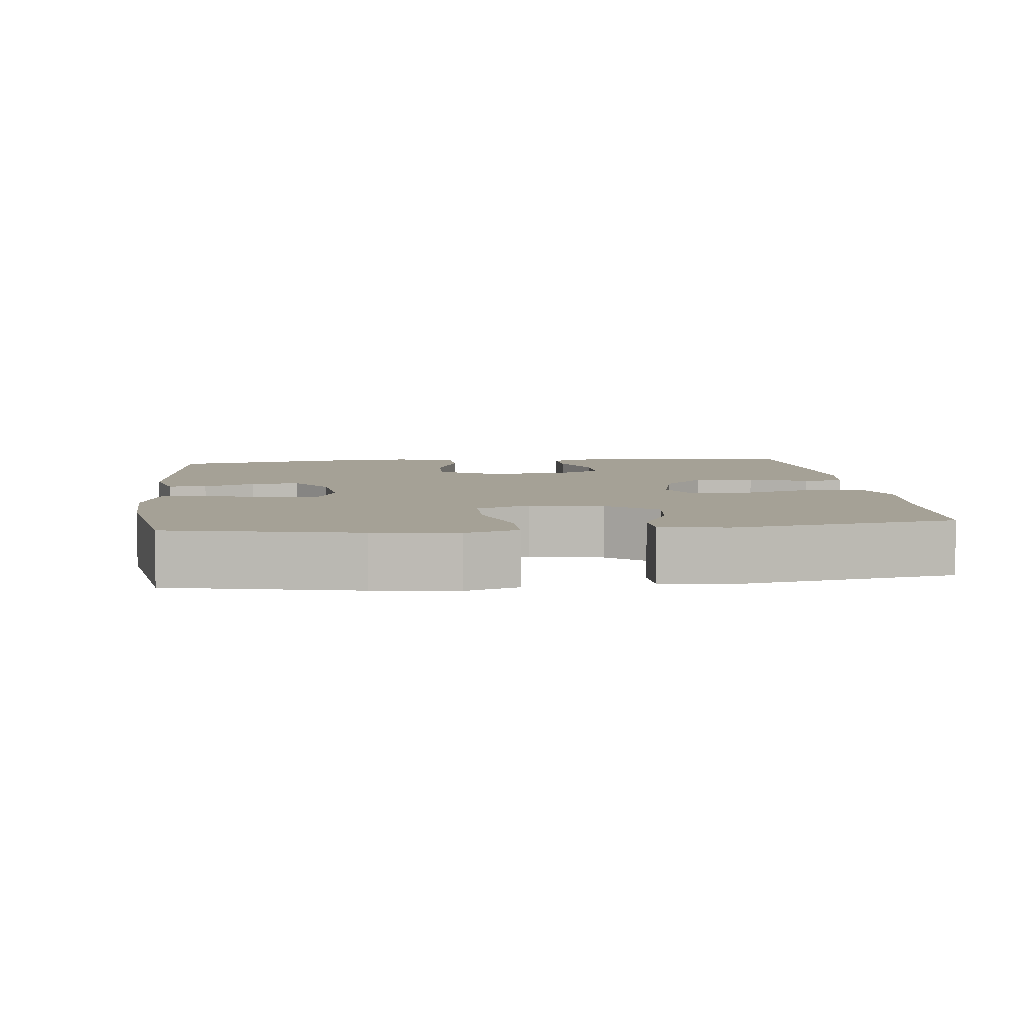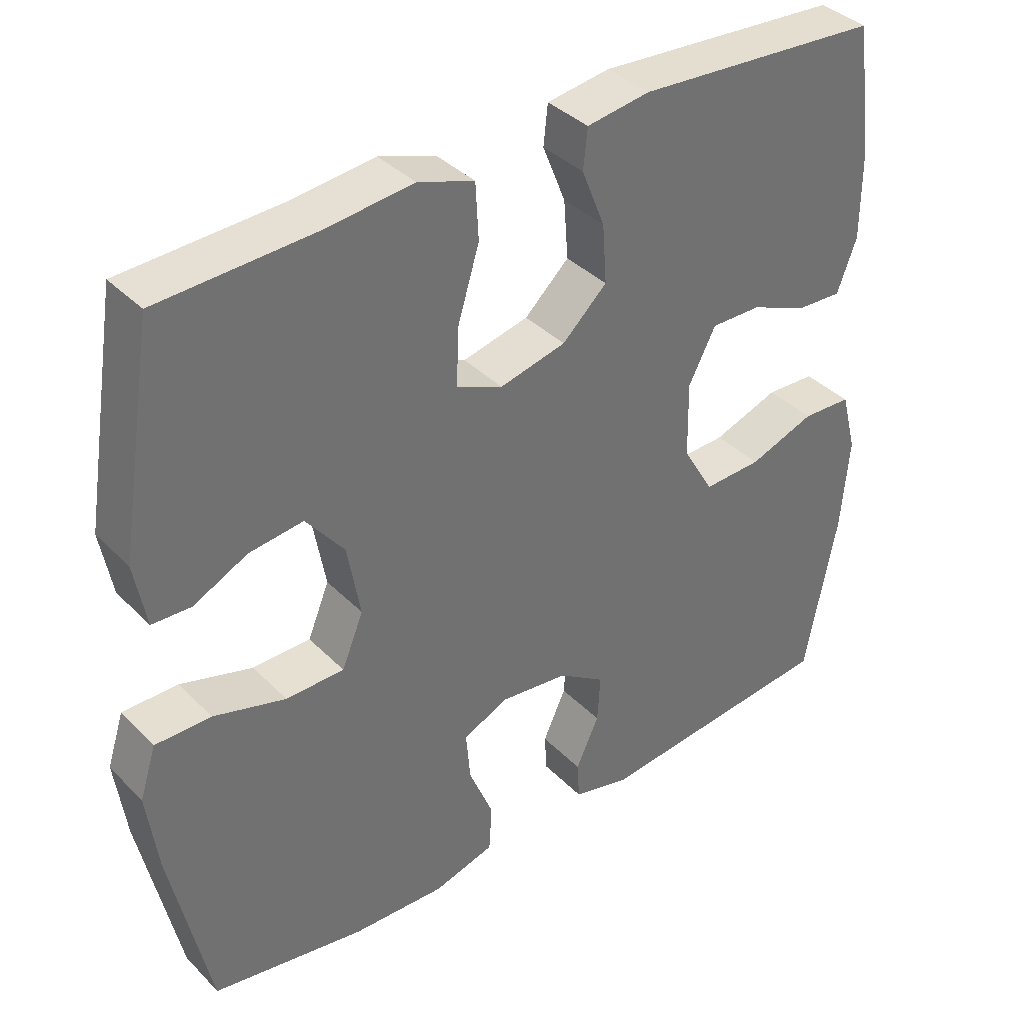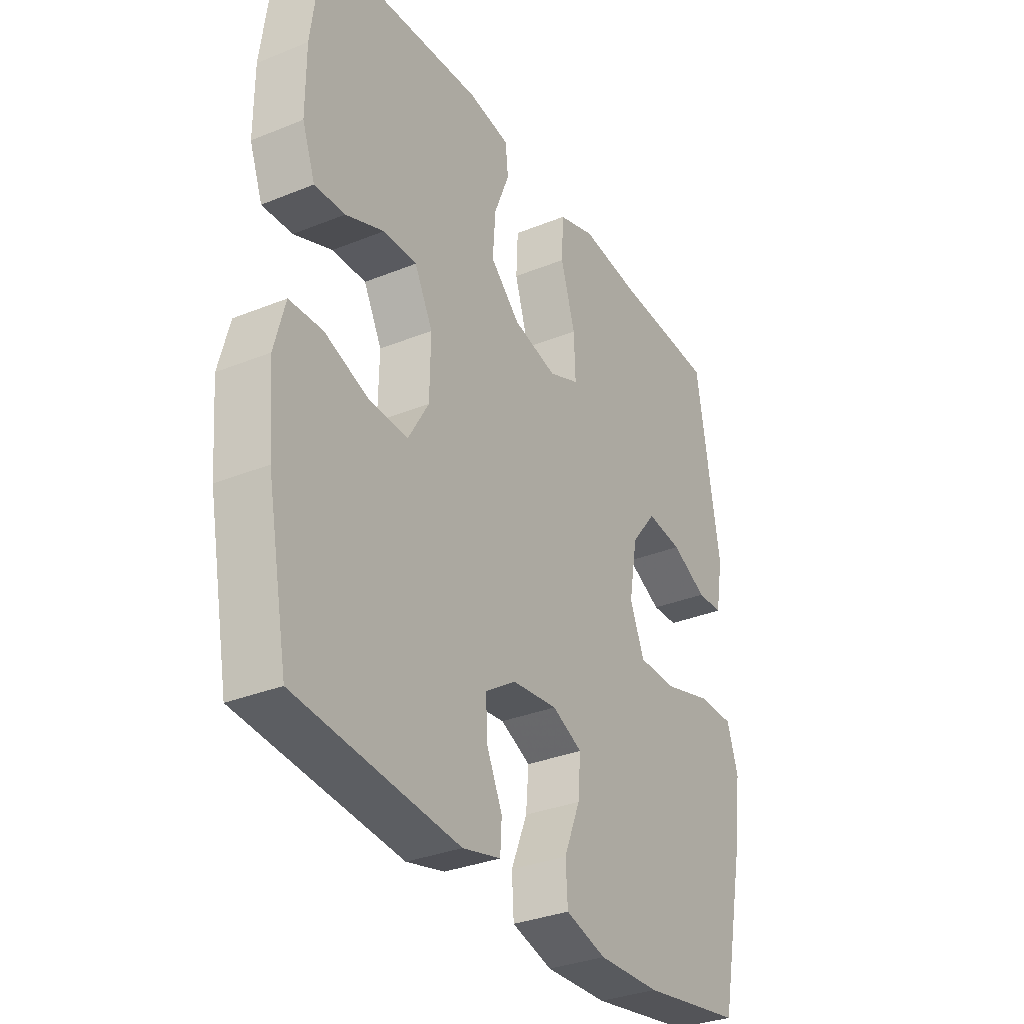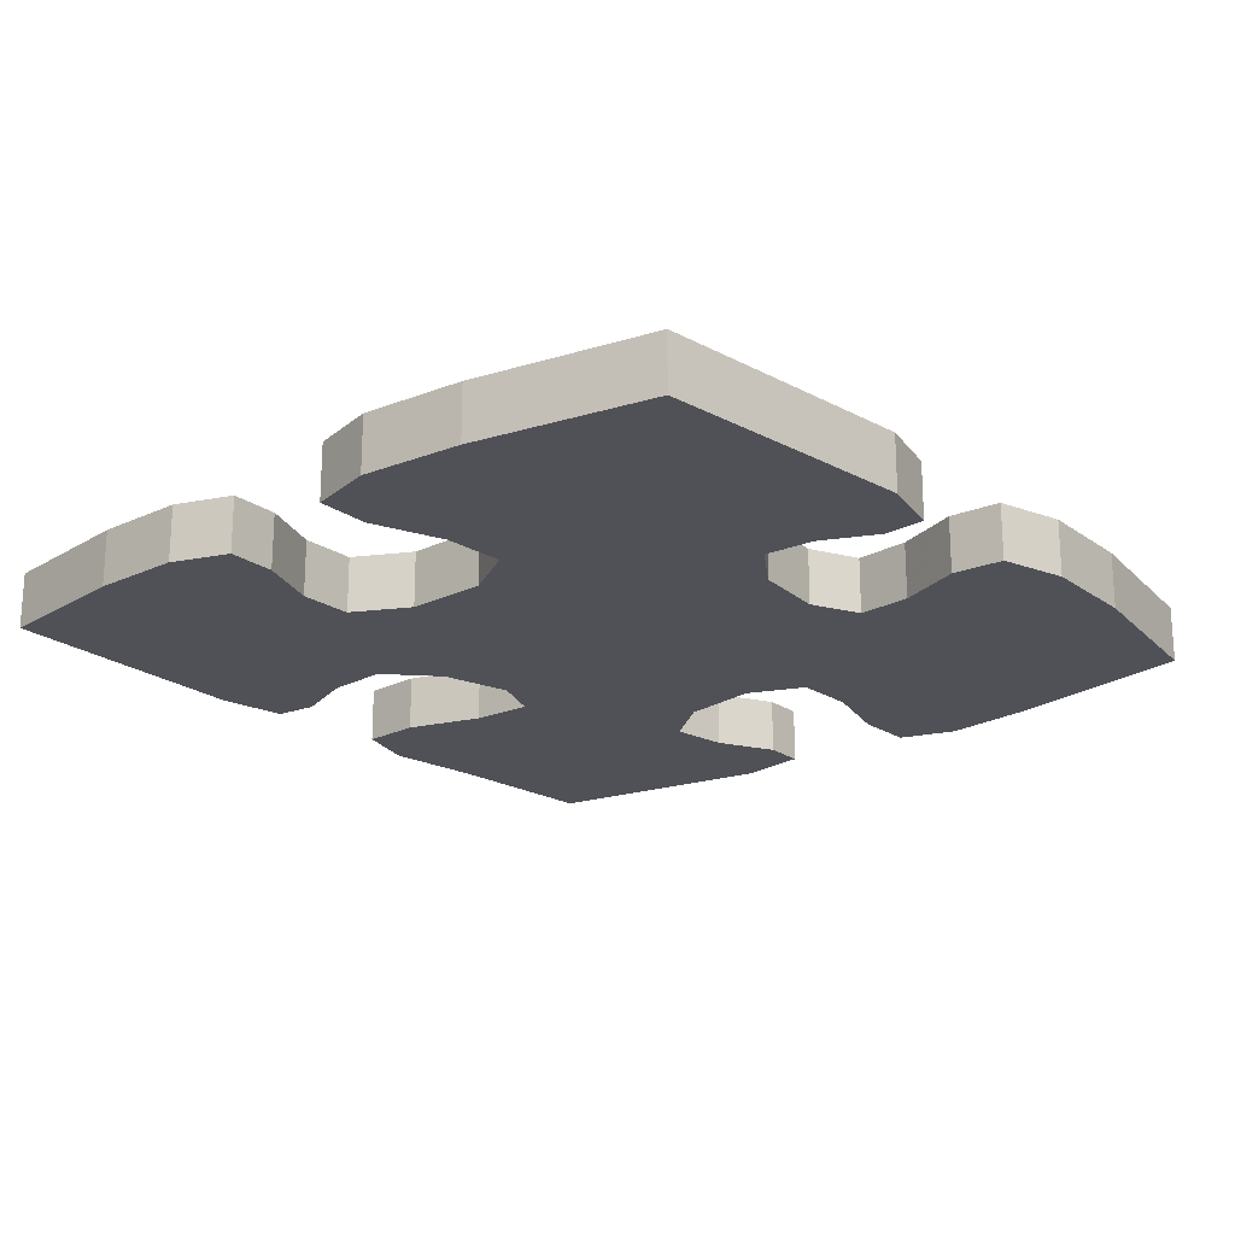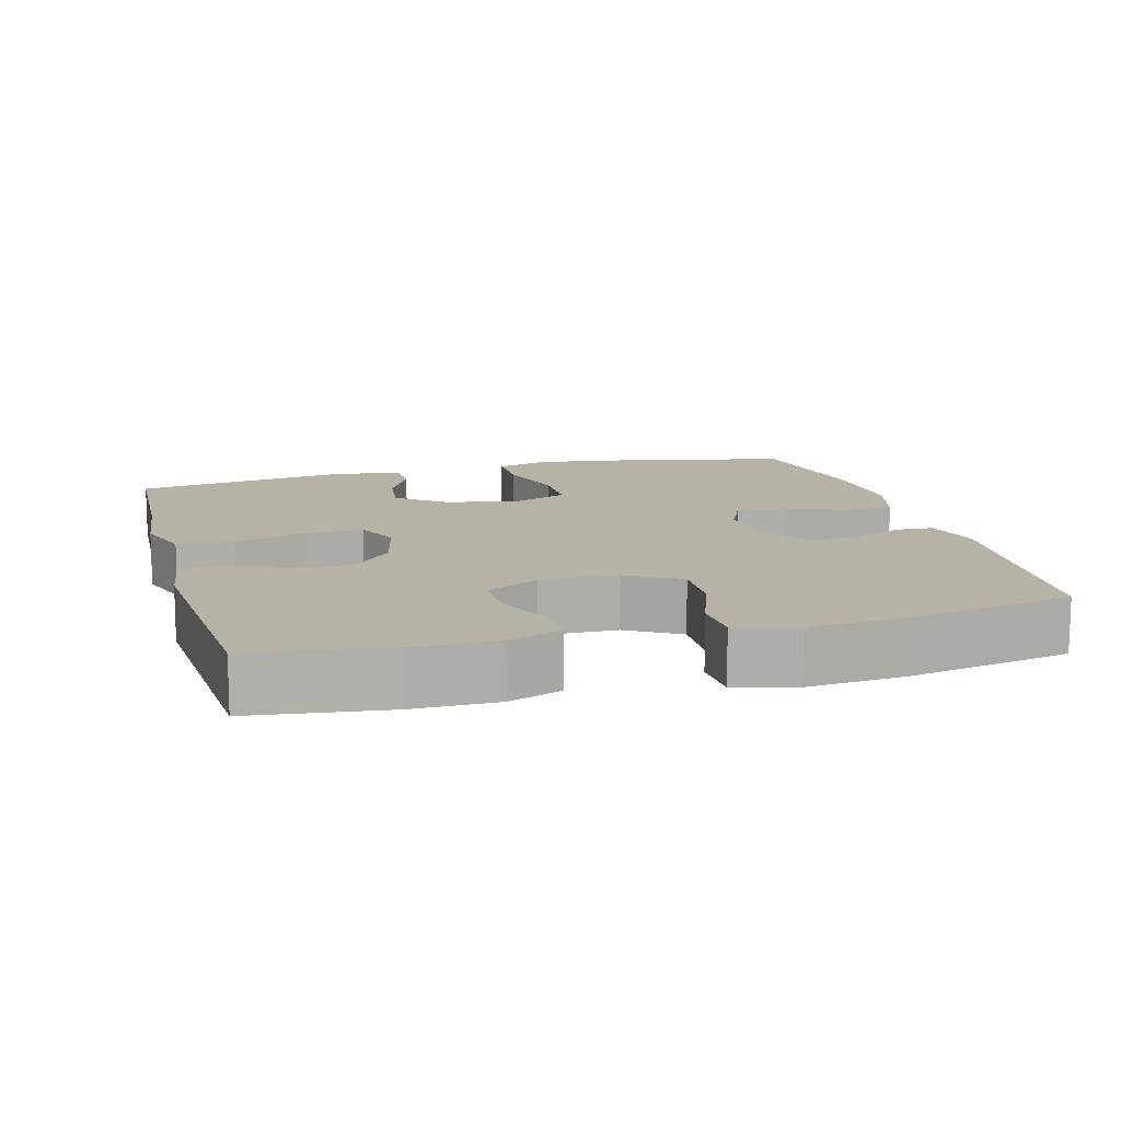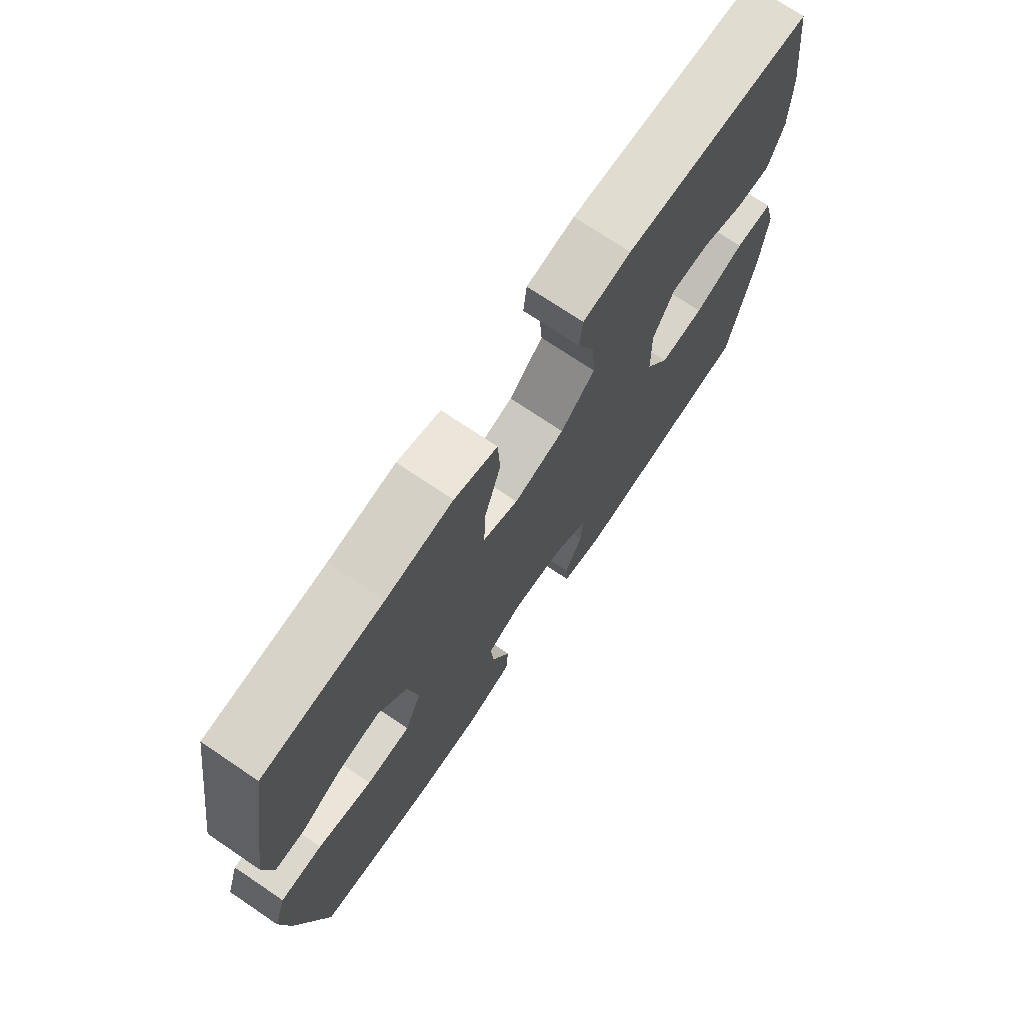
<metadata>
{"format":"obj","ext":"obj","renderer":"f3d","projection":"perspective","resolution":1024,"background":"white","views":[{"elev":6.0,"azim":-96.5,"up":"+Y"},{"elev":37.5,"azim":-38.4,"up":"+Z"},{"elev":-32.6,"azim":119.4,"up":"+Z"},{"elev":-20.3,"azim":130.2,"up":"+Y"},{"elev":12.4,"azim":74.7,"up":"+Y"},{"elev":73.1,"azim":-56.0,"up":"+Z"}]}
</metadata>
<code>
v -0.5 0.07 -0.5
v -0.554 0.07 -0.245
v -0.569 0.07 -0.132
v -0.546 0.07 -0.06
v -0.469 0.07 -0.06
v -0.369 0.07 -0.089
v -0.288 0.07 -0.088
v -0.258 0.07 -0.015
v -0.276 0.07 0.086
v -0.329 0.07 0.153
v -0.404 0.07 0.144
v -0.479 0.07 0.107
v -0.533 0.07 0.109
v -0.549 0.07 0.198
v -0.5 0.07 0.5
v -0.284 0.07 0.51
v -0.163 0.07 0.523
v -0.085 0.07 0.497
v -0.081 0.07 0.42
v -0.111 0.07 0.321
v -0.114 0.07 0.241
v -0.05 0.07 0.214
v 0.042 0.07 0.236
v 0.104 0.07 0.294
v 0.098 0.07 0.375
v 0.066 0.07 0.455
v 0.072 0.07 0.51
v 0.159 0.07 0.523
v 0.5 0.07 0.5
v 0.524 0.07 0.314
v 0.524 0.07 0.198
v 0.497 0.07 0.125
v 0.434 0.07 0.128
v 0.354 0.07 0.161
v 0.284 0.07 0.162
v 0.246 0.07 0.089
v 0.248 0.07 -0.016
v 0.291 0.07 -0.089
v 0.372 0.07 -0.086
v 0.464 0.07 -0.053
v 0.533 0.07 -0.056
v 0.555 0.07 -0.14
v 0.544 0.07 -0.271
v 0.5 0.07 -0.5
v 0.161 0.07 -0.533
v 0.081 0.07 -0.513
v 0.078 0.07 -0.46
v 0.11 0.07 -0.39
v 0.114 0.07 -0.324
v 0.049 0.07 -0.281
v -0.046 0.07 -0.27
v -0.109 0.07 -0.299
v -0.103 0.07 -0.368
v -0.069 0.07 -0.451
v -0.073 0.07 -0.517
v -0.158 0.07 -0.541
v -0.288 0.07 -0.536
v -0.5 0 -0.5
v -0.554 0 -0.245
v -0.569 0 -0.132
v -0.546 0 -0.06
v -0.469 0 -0.06
v -0.369 0 -0.089
v -0.288 0 -0.088
v -0.258 0 -0.015
v -0.276 0 0.086
v -0.329 0 0.153
v -0.404 0 0.144
v -0.479 0 0.107
v -0.533 0 0.109
v -0.549 0 0.198
v -0.5 0 0.5
v -0.284 0 0.51
v -0.163 0 0.523
v -0.085 0 0.497
v -0.081 0 0.42
v -0.111 0 0.321
v -0.114 0 0.241
v -0.05 0 0.214
v 0.042 0 0.236
v 0.104 0 0.294
v 0.098 0 0.375
v 0.066 0 0.455
v 0.072 0 0.51
v 0.159 0 0.523
v 0.5 0 0.5
v 0.524 0 0.314
v 0.524 0 0.198
v 0.497 0 0.125
v 0.434 0 0.128
v 0.354 0 0.161
v 0.284 0 0.162
v 0.246 0 0.089
v 0.248 0 -0.016
v 0.291 0 -0.089
v 0.372 0 -0.086
v 0.464 0 -0.053
v 0.533 0 -0.056
v 0.555 0 -0.14
v 0.544 0 -0.271
v 0.5 0 -0.5
v 0.161 0 -0.533
v 0.081 0 -0.513
v 0.078 0 -0.46
v 0.11 0 -0.39
v 0.114 0 -0.324
v 0.049 0 -0.281
v -0.046 0 -0.27
v -0.109 0 -0.299
v -0.103 0 -0.368
v -0.069 0 -0.451
v -0.073 0 -0.517
v -0.158 0 -0.541
v -0.288 0 -0.536
f 4 5 6
f 3 4 6
f 2 3 6
f 1 2 6
f 57 1 6
f 56 57 6
f 55 56 6
f 54 55 6
f 53 54 6
f 52 53 6 7
f 51 52 7 8
f 50 51 8 9
f 49 50 9 10
f 46 47 48
f 45 46 48
f 44 45 48
f 43 44 48
f 42 43 48
f 41 42 48
f 40 41 48
f 39 40 48
f 38 39 48 49
f 37 38 49 10
f 32 33 34
f 31 32 34
f 30 31 34
f 29 30 34
f 28 29 34
f 27 28 34
f 26 27 34
f 25 26 34
f 24 25 34 35
f 23 24 35 36
f 18 19 20
f 17 18 20
f 16 17 20
f 15 16 20
f 14 15 20
f 13 14 20
f 12 13 20
f 11 12 20
f 10 11 20 21
f 37 10 21 22
f 22 23 36 37
f 63 62 61
f 63 61 60
f 63 60 59
f 63 59 58
f 63 58 114
f 63 114 113
f 63 113 112
f 63 112 111
f 63 111 110
f 64 63 110 109
f 65 64 109 108
f 66 65 108 107
f 67 66 107 106
f 105 104 103
f 105 103 102
f 105 102 101
f 105 101 100
f 105 100 99
f 105 99 98
f 105 98 97
f 105 97 96
f 106 105 96 95
f 67 106 95 94
f 91 90 89
f 91 89 88
f 91 88 87
f 91 87 86
f 91 86 85
f 91 85 84
f 91 84 83
f 91 83 82
f 92 91 82 81
f 93 92 81 80
f 77 76 75
f 77 75 74
f 77 74 73
f 77 73 72
f 77 72 71
f 77 71 70
f 77 70 69
f 77 69 68
f 78 77 68 67
f 79 78 67 94
f 94 93 80 79
f 1 58 59 2
f 2 59 60 3
f 3 60 61 4
f 4 61 62 5
f 5 62 63 6
f 6 63 64 7
f 7 64 65 8
f 8 65 66 9
f 9 66 67 10
f 10 67 68 11
f 11 68 69 12
f 12 69 70 13
f 13 70 71 14
f 14 71 72 15
f 15 72 73 16
f 16 73 74 17
f 17 74 75 18
f 18 75 76 19
f 19 76 77 20
f 20 77 78 21
f 21 78 79 22
f 22 79 80 23
f 23 80 81 24
f 24 81 82 25
f 25 82 83 26
f 26 83 84 27
f 27 84 85 28
f 28 85 86 29
f 29 86 87 30
f 30 87 88 31
f 31 88 89 32
f 32 89 90 33
f 33 90 91 34
f 34 91 92 35
f 35 92 93 36
f 36 93 94 37
f 37 94 95 38
f 38 95 96 39
f 39 96 97 40
f 40 97 98 41
f 41 98 99 42
f 42 99 100 43
f 43 100 101 44
f 44 101 102 45
f 45 102 103 46
f 46 103 104 47
f 47 104 105 48
f 48 105 106 49
f 49 106 107 50
f 50 107 108 51
f 51 108 109 52
f 52 109 110 53
f 53 110 111 54
f 54 111 112 55
f 55 112 113 56
f 56 113 114 57
f 57 114 58 1

</code>
